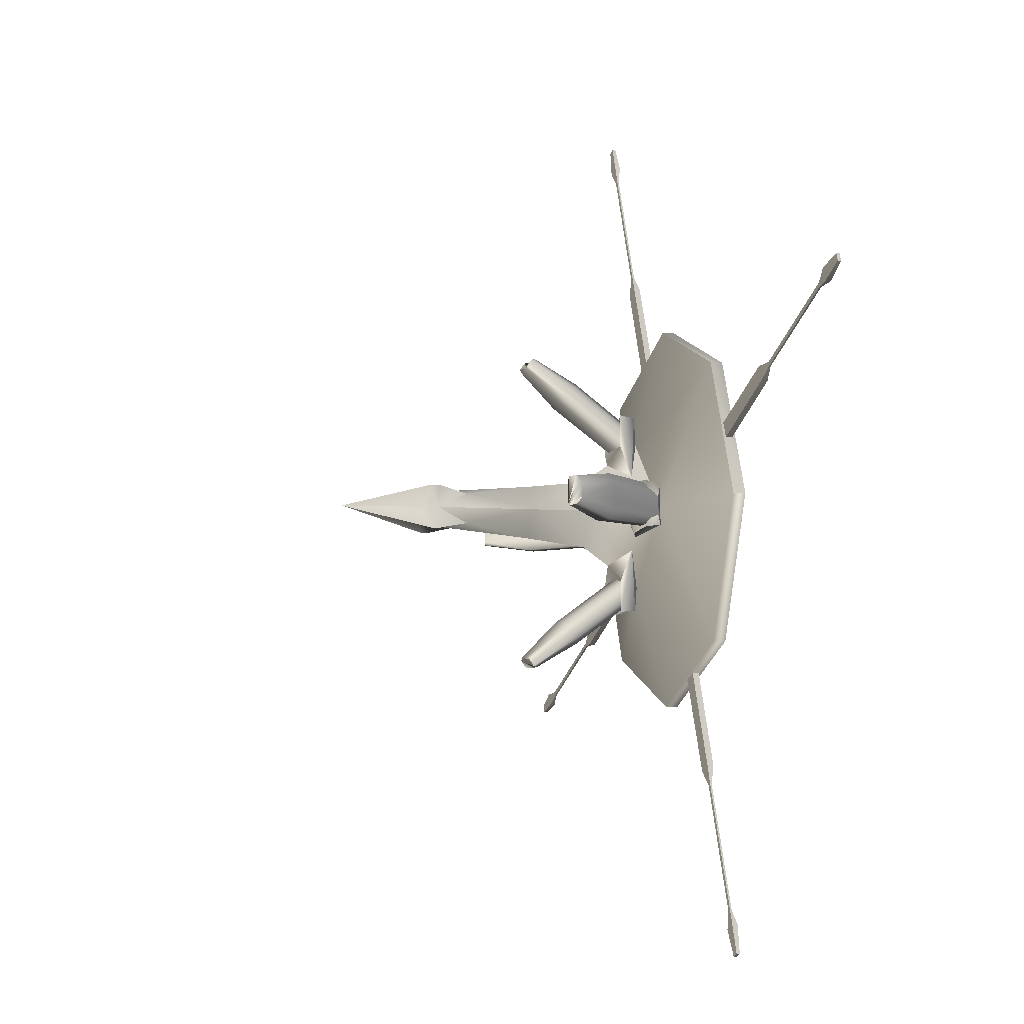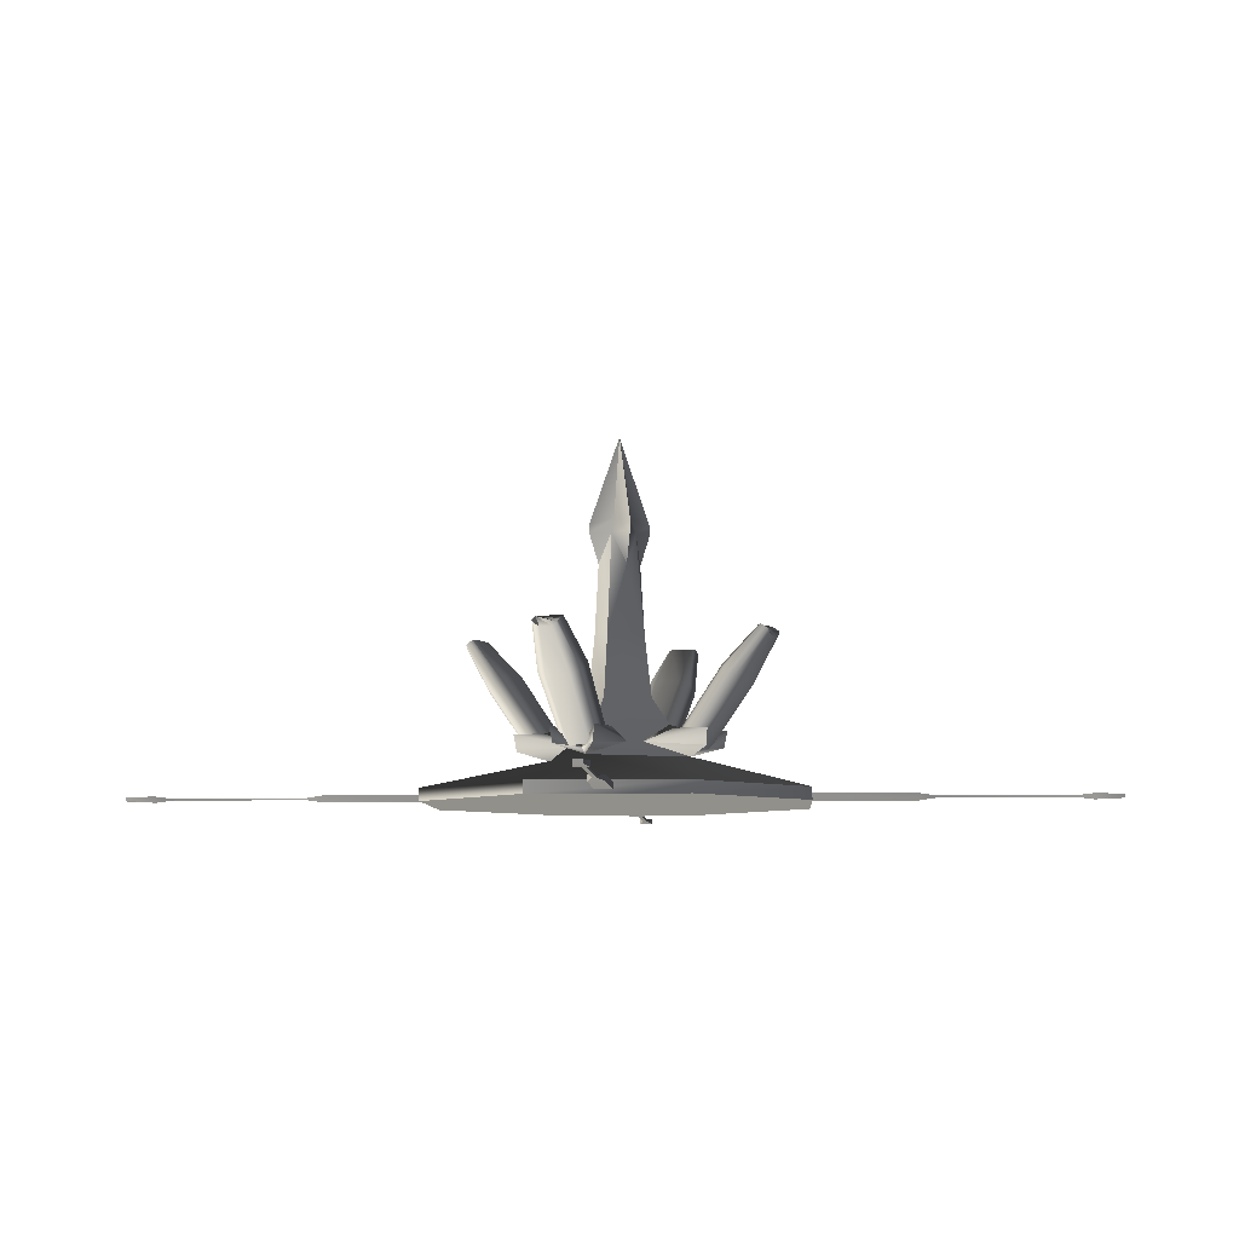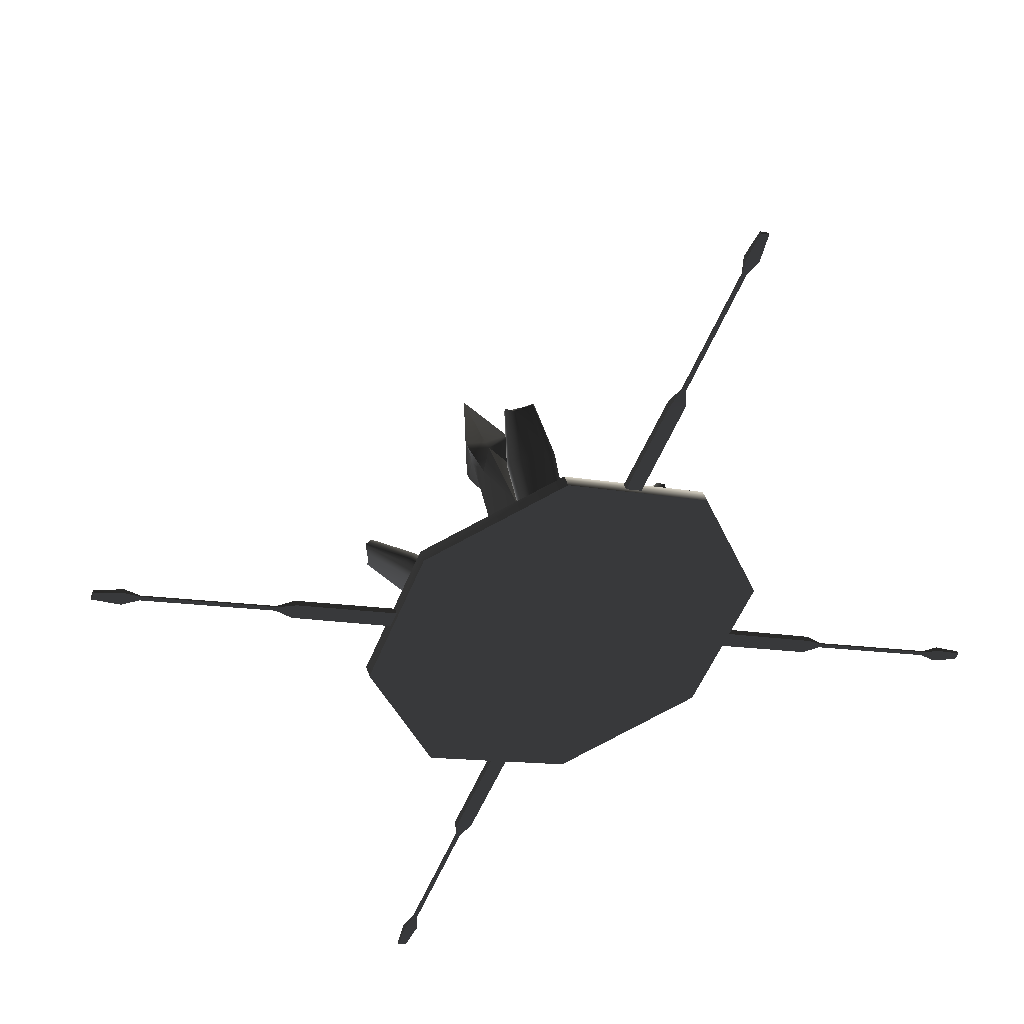
<metadata>
{"format":"obj","ext":"obj","renderer":"f3d","projection":"perspective","resolution":1024,"background":"white","views":[{"elev":-7.6,"azim":73.7,"up":"+Y"},{"elev":-7.3,"azim":-64.3,"up":"+Z"},{"elev":43.7,"azim":163.1,"up":"+Y"}]}
</metadata>
<code>
v  -0.1574 -0.1601 2.582
v  -0.2824 0.00123 1.856
v  0.001232 -0.2852 1.856
v  0.001575 -0.3647 1.192
v  0 -0.1891 2.906
v  -0.1888 0 2.906
v  -0.361 0.001573 1.192
v  -0.8007 0.004503 0.574
v  0.004504 -0.8019 0.574
v  -0.001575 0.3647 1.192
v  -0.001232 0.2852 1.856
v  0.2824 -0.00123 1.856
v  0.1574 0.1601 2.582
v  0.1888 0 2.906
v  0.361 -0.001573 1.192
v  0 0.1891 2.906
v  0.8007 -0.004503 0.574
v  -0.004504 0.8019 0.574
v  0 2.116 0.2372
v  1.496 1.496 0.2372
v  1.496 1.496 0.1049
v  0 2.116 0.1049
v  2.116 0 0.1049
v  2.116 0 0.2372
v  -1.496 -1.496 0.2372
v  -2.116 0 0.2372
v  -2.116 0 0.1049
v  -1.496 -1.496 0.1049
v  0 -2.116 0.2372
v  0 -2.116 0.1049
v  -0.2342 -0.2346 2.906
v  -0.2342 0.2346 2.906
v  -0.1338 0 3.058
v  -0.2328 -0.237 2.998
v  -0.1598 0.1625 2.582
v  -0.2328 0.2332 2.998
v  0 0 3.932
v  0.2342 0.2346 2.906
v  0.2342 -0.2346 2.906
v  0.1338 0 3.058
v  0.2366 0.2332 2.998
v  0.1598 -0.1625 2.582
v  0.2366 -0.237 2.998
v  0 0.134 3.058
v  0 -0.134 3.058
v  1.496 -1.496 0.2372
v  -1.496 1.496 0.2372
v  1.496 -1.496 0.1049
v  0 0 0.1049
v  -1.496 1.496 0.1049
v  -1.726 4.5 0.2081
v  -1.726 4.5 0.1497
v  -1.863 4.768 0.1619
v  -1.863 4.768 0.1959
v  -1.174 3.01 0.1698
v  -1.174 3.01 0.188
v  -1.051 2.861 0.2123
v  -1.051 2.861 0.1456
v  -0.6163 1.834 0.2136
v  -1.71 4.316 0.1698
v  -1.71 4.316 0.188
v  -0.6163 1.834 0.1443
v  -1.211 2.801 0.1456
v  -1.211 2.801 0.2123
v  -1.217 2.994 0.188
v  -1.217 2.994 0.1698
v  -1.753 4.299 0.188
v  -0.7823 1.768 0.1443
v  -0.7823 1.768 0.2135
v  -1.753 4.299 0.1698
v  -1.865 4.445 0.2081
v  -1.865 4.445 0.1497
v  -1.945 4.736 0.1959
v  -1.945 4.736 0.1619
v  -0.7123 1.822 0.1443
v  -0.7123 1.822 0.2135
v  0.2532 1.096 0.8467
v  0.276 0.7375 0.8467
v  0.2834 0.4026 0.721
v  0.2219 1.074 0.6687
v  -0.276 0.7375 0.8467
v  -0.2834 0.4116 0.721
v  -0.001575 0.557 0.9094
v  -0.2532 1.096 0.8467
v  -0.2219 1.074 0.6687
v  0 0.8702 0.6431
v  0 0.7375 0.8467
v  0.09717 1.595 1.873
v  -0.176 1.669 1.848
v  -0.176 1.632 1.874
v  -0.1444 1.595 1.873
v  -0.176 1.706 1.823
v  -0.1444 1.713 1.791
v  0.1288 1.632 1.874
v  -0.09003 1.708 1.756
v  0.1288 1.706 1.823
v  0.09717 1.713 1.791
v  0.04278 1.708 1.756
v  0.1288 1.669 1.848
v  0.2029 0.8387 0.7444
v  0.2029 0.7737 0.7938
v  0.1057 0.7218 0.8334
v  -0.1373 0.7218 0.8334
v  0.1057 0.9556 0.6554
v  0.2029 0.9036 0.6949
v  -0.2345 0.7737 0.7938
v  -0.1373 0.9556 0.6554
v  -0.2345 0.8387 0.7444
v  -0.2345 0.9036 0.6949
v  0.2291 1.387 1.35
v  0.2291 1.322 1.4
v  0.1203 1.439 1.311
v  -0.1519 1.439 1.311
v  -0.2607 1.387 1.35
v  -0.2607 1.322 1.4
v  0.1203 1.205 1.489
v  -0.1519 1.205 1.489
v  0.2291 1.257 1.449
v  -0.2607 1.257 1.449
v  1.096 -0.2535 0.8466
v  0.7375 -0.2763 0.8466
v  0.4026 -0.2837 0.7209
v  1.074 -0.2221 0.6687
v  0.8019 0.004305 0.574
v  0.7375 0.2757 0.8468
v  0.4116 0.2832 0.7211
v  0.557 0.001261 0.9094
v  1.096 0.2529 0.8468
v  1.074 0.2217 0.6688
v  0.8702 -0.000222 0.6431
v  0.7375 -0.000292 0.8467
v  1.595 -0.09782 1.873
v  1.669 0.1754 1.848
v  1.632 0.1754 1.874
v  1.595 0.1438 1.873
v  1.706 0.1754 1.823
v  1.713 0.1438 1.792
v  1.632 -0.1294 1.874
v  1.708 0.08943 1.756
v  1.706 -0.1294 1.823
v  1.713 -0.09779 1.791
v  1.708 -0.04339 1.756
v  1.669 -0.1294 1.848
v  0.8387 -0.2031 0.7443
v  0.7737 -0.2032 0.7938
v  0.7218 -0.106 0.8334
v  0.7218 0.137 0.8335
v  0.9556 -0.1059 0.6553
v  0.9036 -0.2031 0.6949
v  0.7737 0.2342 0.7939
v  0.9556 0.1371 0.6554
v  0.8387 0.2343 0.7445
v  0.9036 0.2343 0.695
v  1.387 -0.2296 1.35
v  1.322 -0.2296 1.4
v  1.439 -0.1207 1.311
v  1.439 0.1514 1.311
v  1.387 0.2603 1.35
v  1.322 0.2603 1.4
v  1.205 -0.1208 1.489
v  1.205 0.1514 1.489
v  1.257 -0.2296 1.449
v  1.257 0.2602 1.449
v  -0.2532 -1.096 0.8467
v  -0.276 -0.7375 0.8467
v  -0.2834 -0.4026 0.721
v  -0.2219 -1.074 0.6687
v  0.276 -0.7375 0.8467
v  0.2834 -0.4116 0.721
v  0.001575 -0.557 0.9094
v  0.2532 -1.096 0.8467
v  0.2219 -1.074 0.6687
v  0 -0.8702 0.6431
v  0 -0.7375 0.8467
v  -0.09717 -1.595 1.873
v  0.176 -1.669 1.848
v  0.176 -1.632 1.874
v  0.1444 -1.595 1.873
v  0.176 -1.706 1.823
v  0.1444 -1.713 1.791
v  -0.1288 -1.632 1.874
v  0.09003 -1.708 1.756
v  -0.1288 -1.706 1.823
v  -0.09717 -1.713 1.791
v  -0.04278 -1.708 1.756
v  -0.1288 -1.669 1.848
v  -0.2029 -0.8387 0.7444
v  -0.2029 -0.7737 0.7938
v  -0.1057 -0.7218 0.8334
v  0.1373 -0.7218 0.8334
v  -0.1057 -0.9556 0.6554
v  -0.2029 -0.9036 0.6949
v  0.2345 -0.7737 0.7938
v  0.1373 -0.9556 0.6554
v  0.2345 -0.8387 0.7444
v  0.2345 -0.9036 0.6949
v  -0.2291 -1.387 1.35
v  -0.2291 -1.322 1.4
v  -0.1203 -1.439 1.311
v  0.1519 -1.439 1.311
v  0.2607 -1.387 1.35
v  0.2607 -1.322 1.4
v  -0.1203 -1.205 1.489
v  0.1519 -1.205 1.489
v  -0.2291 -1.257 1.449
v  0.2607 -1.257 1.449
v  4.5 1.726 0.2081
v  4.5 1.726 0.1497
v  4.768 1.863 0.1619
v  4.768 1.863 0.1959
v  3.01 1.174 0.1698
v  3.01 1.174 0.188
v  2.861 1.051 0.2123
v  2.861 1.051 0.1456
v  1.834 0.6163 0.2136
v  4.316 1.71 0.1698
v  4.316 1.71 0.188
v  1.834 0.6163 0.1443
v  2.801 1.211 0.1456
v  2.801 1.211 0.2123
v  2.994 1.217 0.188
v  2.994 1.217 0.1698
v  4.299 1.753 0.188
v  1.768 0.7823 0.1443
v  1.768 0.7823 0.2135
v  4.299 1.753 0.1698
v  4.445 1.865 0.2081
v  4.445 1.865 0.1497
v  4.736 1.945 0.1959
v  4.736 1.945 0.1619
v  1.822 0.7123 0.1443
v  1.822 0.7123 0.2135
v  -4.5 -1.726 0.2081
v  -4.5 -1.726 0.1497
v  -4.768 -1.863 0.1619
v  -4.768 -1.863 0.1959
v  -3.01 -1.174 0.1698
v  -3.01 -1.174 0.188
v  -2.861 -1.051 0.2123
v  -2.861 -1.051 0.1456
v  -1.834 -0.6163 0.2136
v  -4.316 -1.71 0.1698
v  -4.316 -1.71 0.188
v  -1.834 -0.6163 0.1443
v  -2.801 -1.211 0.1456
v  -2.801 -1.211 0.2123
v  -2.994 -1.217 0.188
v  -2.994 -1.217 0.1698
v  -4.299 -1.753 0.188
v  -1.768 -0.7823 0.1443
v  -1.768 -0.7823 0.2135
v  -4.299 -1.753 0.1698
v  -4.445 -1.865 0.2081
v  -4.445 -1.865 0.1497
v  -4.736 -1.945 0.1959
v  -4.736 -1.945 0.1619
v  -1.822 -0.7123 0.1443
v  -1.822 -0.7123 0.2135
v  1.726 -4.5 0.2081
v  1.726 -4.5 0.1497
v  1.863 -4.768 0.1619
v  1.863 -4.768 0.1959
v  1.174 -3.01 0.1698
v  1.174 -3.01 0.188
v  1.051 -2.861 0.2123
v  1.051 -2.861 0.1456
v  0.6163 -1.834 0.2136
v  1.71 -4.316 0.1698
v  1.71 -4.316 0.188
v  0.6163 -1.834 0.1443
v  1.211 -2.801 0.1456
v  1.211 -2.801 0.2123
v  1.217 -2.994 0.188
v  1.217 -2.994 0.1698
v  1.753 -4.299 0.188
v  0.7823 -1.768 0.1443
v  0.7823 -1.768 0.2135
v  1.753 -4.299 0.1698
v  1.865 -4.445 0.2081
v  1.865 -4.445 0.1497
v  1.945 -4.736 0.1959
v  1.945 -4.736 0.1619
v  0.7123 -1.822 0.1443
v  0.7123 -1.822 0.2135
v  -1.096 0.2532 0.8467
v  -0.7375 0.276 0.8467
v  -0.4026 0.2834 0.721
v  -1.074 0.2219 0.6687
v  -0.8019 -0.004504 0.574
v  -0.7375 -0.276 0.8467
v  -0.4116 -0.2834 0.721
v  -0.557 -0.001575 0.9094
v  -1.096 -0.2532 0.8467
v  -1.074 -0.2219 0.6687
v  -0.8702 0 0.6431
v  -0.7375 0 0.8467
v  -1.595 0.09717 1.873
v  -1.669 -0.176 1.848
v  -1.632 -0.176 1.874
v  -1.595 -0.1444 1.873
v  -1.706 -0.176 1.823
v  -1.713 -0.1444 1.791
v  -1.632 0.1288 1.874
v  -1.708 -0.09003 1.756
v  -1.706 0.1288 1.823
v  -1.713 0.09717 1.791
v  -1.708 0.04278 1.756
v  -1.669 0.1288 1.848
v  -0.8387 0.2029 0.7444
v  -0.7737 0.2029 0.7938
v  -0.7218 0.1057 0.8334
v  -0.7218 -0.1373 0.8334
v  -0.9556 0.1057 0.6554
v  -0.9036 0.2029 0.6949
v  -0.7737 -0.2345 0.7938
v  -0.9556 -0.1373 0.6554
v  -0.8387 -0.2345 0.7444
v  -0.9036 -0.2345 0.6949
v  -1.387 0.2291 1.35
v  -1.322 0.2291 1.4
v  -1.439 0.1203 1.311
v  -1.439 -0.1519 1.311
v  -1.387 -0.2607 1.35
v  -1.322 -0.2607 1.4
v  -1.205 0.1203 1.489
v  -1.205 -0.1519 1.489
v  -1.257 0.2291 1.449
v  -1.257 -0.2607 1.449
g frm-fuselg6
f 1 2 3
f 4 3 2
f 5 1 3
f 2 1 6
f 2 7 4
f 4 7 8
f 9 4 8
f 10 11 12
f 12 11 13
f 12 13 14
f 12 15 10
f 16 13 11
f 10 15 17
f 18 10 17
f 19 20 21
f 22 19 21
f 21 20 23
f 20 24 23
f 25 26 27
f 28 25 27
f 29 25 28
f 30 29 28
f 1 31 6
f 32 6 33
f 6 31 34
f 6 34 33
f 6 32 35
f 32 33 36
f 36 33 37
f 33 34 37
f 13 38 14
f 39 14 40
f 14 38 41
f 14 41 40
f 14 39 42
f 39 40 43
f 43 40 37
f 40 41 37
f 38 16 44
f 38 44 41
f 16 36 44
f 44 36 37
f 41 44 37
f 35 32 16
f 16 32 36
f 16 38 13
f 42 39 5
f 31 5 45
f 5 39 43
f 5 43 45
f 5 31 1
f 31 45 34
f 34 45 37
f 45 43 37
g frm-fuselg6
f 17 46 24
f 46 17 9
f 29 46 9
f 9 25 29
f 25 9 8
f 26 25 8
f 18 20 19
f 20 18 17
f 8 47 26
f 19 47 18
f 47 8 18
f 24 20 17
f 48 49 23
f 23 49 21
f 30 49 48
f 28 49 30
f 27 49 28
f 50 49 27
f 21 49 22
f 22 49 50
f 7 10 18
f 8 7 18
f 11 10 7
f 7 2 11
f 35 11 2
f 11 35 16
f 6 35 2
f 42 3 12
f 4 15 12
f 12 3 4
f 14 42 12
f 3 42 5
f 15 4 9
f 17 15 9
f 46 29 30
f 48 46 30
f 24 46 48
f 23 24 48
f 47 19 22
f 50 47 22
f 26 47 50
f 27 26 50
g frm-corrdr2_3
f 51 52 53
f 51 53 54
f 55 56 57
f 55 57 58
f 58 57 59
f 56 55 60
f 56 60 61
f 58 59 62
f 63 64 65
f 63 65 66
f 66 65 67
f 64 63 68
f 64 68 69
f 66 67 70
f 70 67 71
f 70 71 72
f 72 71 73
f 72 73 74
f 60 72 52
f 53 52 74
f 74 52 72
f 60 70 72
f 55 70 60
f 55 66 70
f 58 66 55
f 58 63 66
f 75 63 58
f 75 58 62
f 75 68 63
f 60 52 51
f 60 51 61
f 54 53 74
f 54 74 73
f 76 59 57
f 76 57 64
f 64 57 56
f 76 64 69
f 64 56 65
f 65 56 61
f 65 61 67
f 61 51 67
f 67 51 71
f 71 51 54
f 71 54 73
g frm-cube5_1
f 77 78 79
f 79 80 77
f 18 80 79
f 81 82 83
f 84 85 82
f 82 85 18
f 86 77 80
f 86 80 18
f 85 84 86
f 18 85 86
f 86 81 78
f 81 87 78
f 78 87 83
f 83 87 81
f 83 82 18
f 79 83 18
f 78 77 86
f 86 84 81
f 82 81 84
f 83 79 78
g frm-cube4
f 88 89 90
f 90 91 88
f 88 92 89
f 88 93 92
f 93 88 94
f 95 93 94
f 96 97 94
f 97 98 94
f 98 95 94
f 94 99 96
f 100 101 102
f 102 103 104
f 102 104 105
f 102 105 100
f 104 103 106
f 107 104 106
f 107 106 108
f 108 109 107
f 105 110 111
f 100 105 111
f 111 110 99
f 112 110 105
f 97 110 112
f 110 97 96
f 110 96 99
f 104 112 105
f 112 104 113
f 98 97 112
f 112 113 98
f 104 107 113
f 113 107 114
f 113 93 95
f 114 93 113
f 113 95 98
f 107 109 114
f 114 109 108
f 115 114 108
f 92 93 114
f 92 114 115
f 89 92 115
f 103 102 116
f 117 103 116
f 116 102 118
f 116 88 91
f 117 116 91
f 118 88 116
f 102 101 118
f 94 88 118
f 94 118 111
f 118 101 100
f 111 118 100
f 99 94 111
f 117 119 106
f 103 117 106
f 91 119 117
f 106 119 115
f 119 90 89
f 115 119 89
f 119 91 90
f 108 106 115
g frm-cube5_4
f 120 121 122
f 122 123 120
f 124 123 122
f 125 126 127
f 128 129 126
f 126 129 124
f 130 120 123
f 130 123 124
f 129 128 130
f 124 129 130
f 130 125 121
f 125 131 121
f 121 131 127
f 127 131 125
f 127 126 124
f 122 127 124
f 121 120 130
f 130 128 125
f 126 125 128
f 127 122 121
g frm-cube6
f 132 133 134
f 134 135 132
f 132 136 133
f 132 137 136
f 137 132 138
f 139 137 138
f 140 141 138
f 141 142 138
f 142 139 138
f 138 143 140
f 144 145 146
f 146 147 148
f 146 148 149
f 146 149 144
f 148 147 150
f 151 148 150
f 151 150 152
f 152 153 151
f 149 154 155
f 144 149 155
f 155 154 143
f 156 154 149
f 141 154 156
f 154 141 140
f 154 140 143
f 148 156 149
f 156 148 157
f 142 141 156
f 156 157 142
f 148 151 157
f 157 151 158
f 157 137 139
f 158 137 157
f 157 139 142
f 151 153 158
f 158 153 152
f 159 158 152
f 136 137 158
f 136 158 159
f 133 136 159
f 147 146 160
f 161 147 160
f 160 146 162
f 160 132 135
f 161 160 135
f 162 132 160
f 146 145 162
f 138 132 162
f 138 162 155
f 162 145 144
f 155 162 144
f 143 138 155
f 161 163 150
f 147 161 150
f 135 163 161
f 150 163 159
f 163 134 133
f 159 163 133
f 163 135 134
f 152 150 159
g frm-cube5_6
f 164 165 166
f 166 167 164
f 9 167 166
f 168 169 170
f 171 172 169
f 169 172 9
f 173 164 167
f 173 167 9
f 172 171 173
f 9 172 173
f 173 168 174
f 165 173 174
f 170 174 168
f 165 174 170
f 170 169 9
f 166 170 9
f 165 164 173
f 173 171 168
f 169 168 171
f 170 166 165
g frm-cube8
f 175 176 177
f 177 178 175
f 175 179 176
f 175 180 179
f 180 175 181
f 182 180 181
f 183 184 181
f 184 185 181
f 185 182 181
f 181 186 183
f 187 188 189
f 189 190 191
f 189 191 192
f 189 192 187
f 191 190 193
f 194 191 193
f 194 193 195
f 195 196 194
f 192 197 198
f 187 192 198
f 198 197 186
f 199 197 192
f 184 197 199
f 197 184 183
f 197 183 186
f 191 199 192
f 199 191 200
f 185 184 199
f 199 200 185
f 191 194 200
f 200 194 201
f 200 180 182
f 201 180 200
f 200 182 185
f 194 196 201
f 201 196 195
f 202 201 195
f 179 180 201
f 179 201 202
f 176 179 202
f 190 189 203
f 204 190 203
f 203 189 205
f 203 175 178
f 204 203 178
f 205 175 203
f 189 188 205
f 181 175 205
f 181 205 198
f 205 188 187
f 198 205 187
f 186 181 198
f 204 206 193
f 190 204 193
f 178 206 204
f 193 206 202
f 206 177 176
f 202 206 176
f 206 178 177
f 195 193 202
g frm-corrdr2_4
f 207 208 209
f 207 209 210
f 211 212 213
f 211 213 214
f 214 213 215
f 212 211 216
f 212 216 217
f 214 215 218
f 219 220 221
f 219 221 222
f 222 221 223
f 220 219 224
f 220 224 225
f 222 223 226
f 226 223 227
f 226 227 228
f 228 227 229
f 228 229 230
f 216 228 208
f 209 208 230
f 230 208 228
f 216 226 228
f 211 226 216
f 211 222 226
f 214 222 211
f 214 219 222
f 231 219 214
f 231 214 218
f 231 224 219
f 216 208 207
f 216 207 217
f 210 209 230
f 210 230 229
f 232 215 213
f 232 213 220
f 220 213 212
f 232 220 225
f 220 212 221
f 221 212 217
f 221 217 223
f 217 207 223
f 223 207 227
f 227 207 210
f 227 210 229
g frm-corrdr2_5
f 233 234 235
f 233 235 236
f 237 238 239
f 237 239 240
f 240 239 241
f 238 237 242
f 238 242 243
f 240 241 244
f 245 246 247
f 245 247 248
f 248 247 249
f 246 245 250
f 246 250 251
f 248 249 252
f 252 249 253
f 252 253 254
f 254 253 255
f 254 255 256
f 242 254 234
f 235 234 256
f 256 234 254
f 242 252 254
f 237 252 242
f 237 248 252
f 240 248 237
f 240 245 248
f 257 245 240
f 257 240 244
f 257 250 245
f 242 234 233
f 242 233 243
f 236 235 256
f 236 256 255
f 258 241 239
f 258 239 246
f 246 239 238
f 258 246 251
f 246 238 247
f 247 238 243
f 247 243 249
f 243 233 249
f 249 233 253
f 253 233 236
f 253 236 255
g frm-corrdr2_6
f 259 260 261
f 259 261 262
f 263 264 265
f 263 265 266
f 266 265 267
f 264 263 268
f 264 268 269
f 266 267 270
f 271 272 273
f 271 273 274
f 274 273 275
f 272 271 276
f 272 276 277
f 274 275 278
f 278 275 279
f 278 279 280
f 280 279 281
f 280 281 282
f 268 280 260
f 261 260 282
f 282 260 280
f 268 278 280
f 263 278 268
f 263 274 278
f 266 274 263
f 266 271 274
f 283 271 266
f 283 266 270
f 283 276 271
f 268 260 259
f 268 259 269
f 262 261 282
f 262 282 281
f 284 267 265
f 284 265 272
f 272 265 264
f 284 272 277
f 272 264 273
f 273 264 269
f 273 269 275
f 269 259 275
f 275 259 279
f 279 259 262
f 279 262 281
g frm-cube5_7
f 285 286 287
f 287 288 285
f 289 288 287
f 290 291 292
f 293 294 291
f 291 294 289
f 295 285 288
f 295 288 289
f 294 293 295
f 289 294 295
f 295 290 296
f 286 295 296
f 292 296 290
f 286 296 292
f 292 291 289
f 287 292 289
f 286 285 295
f 295 293 290
f 291 290 293
f 292 287 286
g frm-cube9
f 297 298 299
f 299 300 297
f 297 301 298
f 297 302 301
f 302 297 303
f 304 302 303
f 305 306 303
f 306 307 303
f 307 304 303
f 303 308 305
f 309 310 311
f 311 312 313
f 311 313 314
f 311 314 309
f 313 312 315
f 316 313 315
f 316 315 317
f 317 318 316
f 314 319 320
f 309 314 320
f 320 319 308
f 321 319 314
f 306 319 321
f 319 306 305
f 319 305 308
f 313 321 314
f 321 313 322
f 307 306 321
f 321 322 307
f 313 316 322
f 322 316 323
f 322 302 304
f 323 302 322
f 322 304 307
f 316 318 323
f 323 318 317
f 324 323 317
f 301 302 323
f 301 323 324
f 298 301 324
f 312 311 325
f 326 312 325
f 325 311 327
f 325 297 300
f 326 325 300
f 327 297 325
f 311 310 327
f 303 297 327
f 303 327 320
f 327 310 309
f 320 327 309
f 308 303 320
f 326 328 315
f 312 326 315
f 300 328 326
f 315 328 324
f 328 299 298
f 324 328 298
f 328 300 299
f 317 315 324

</code>
